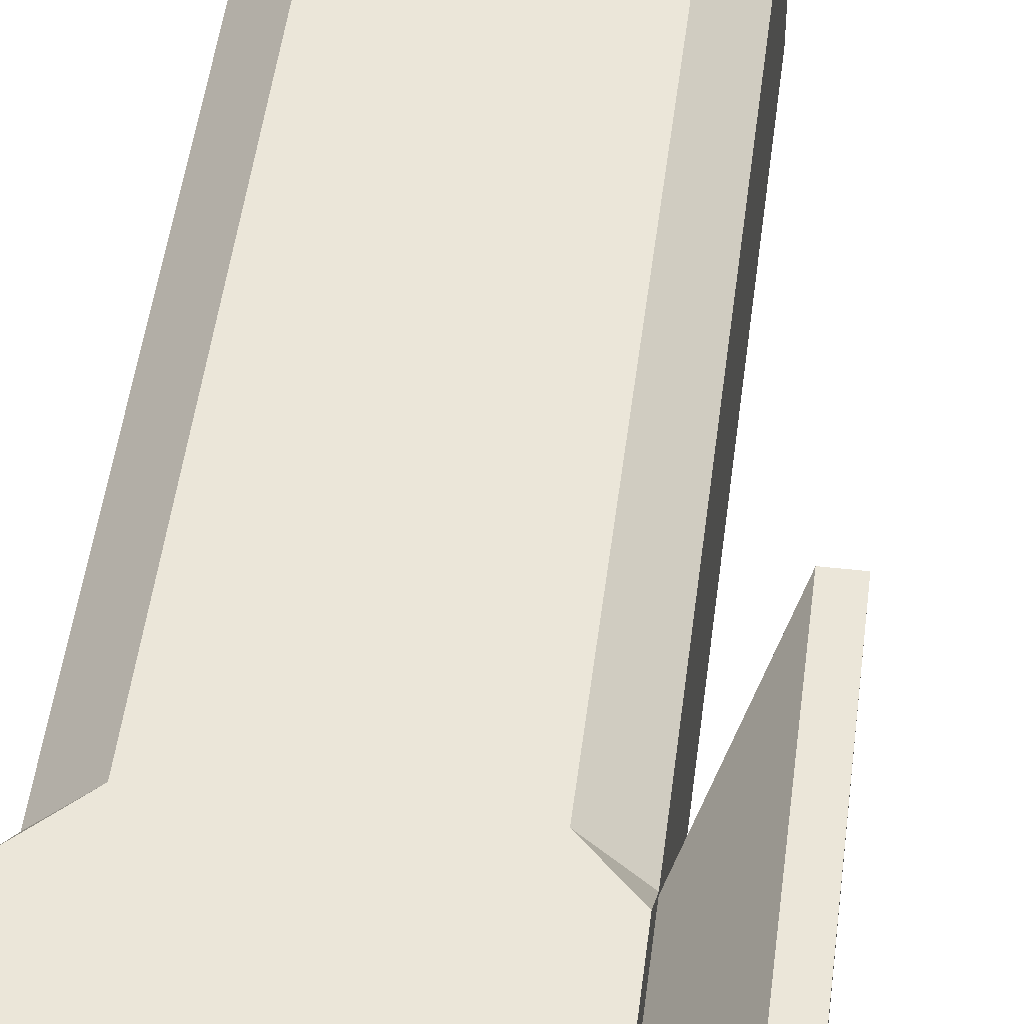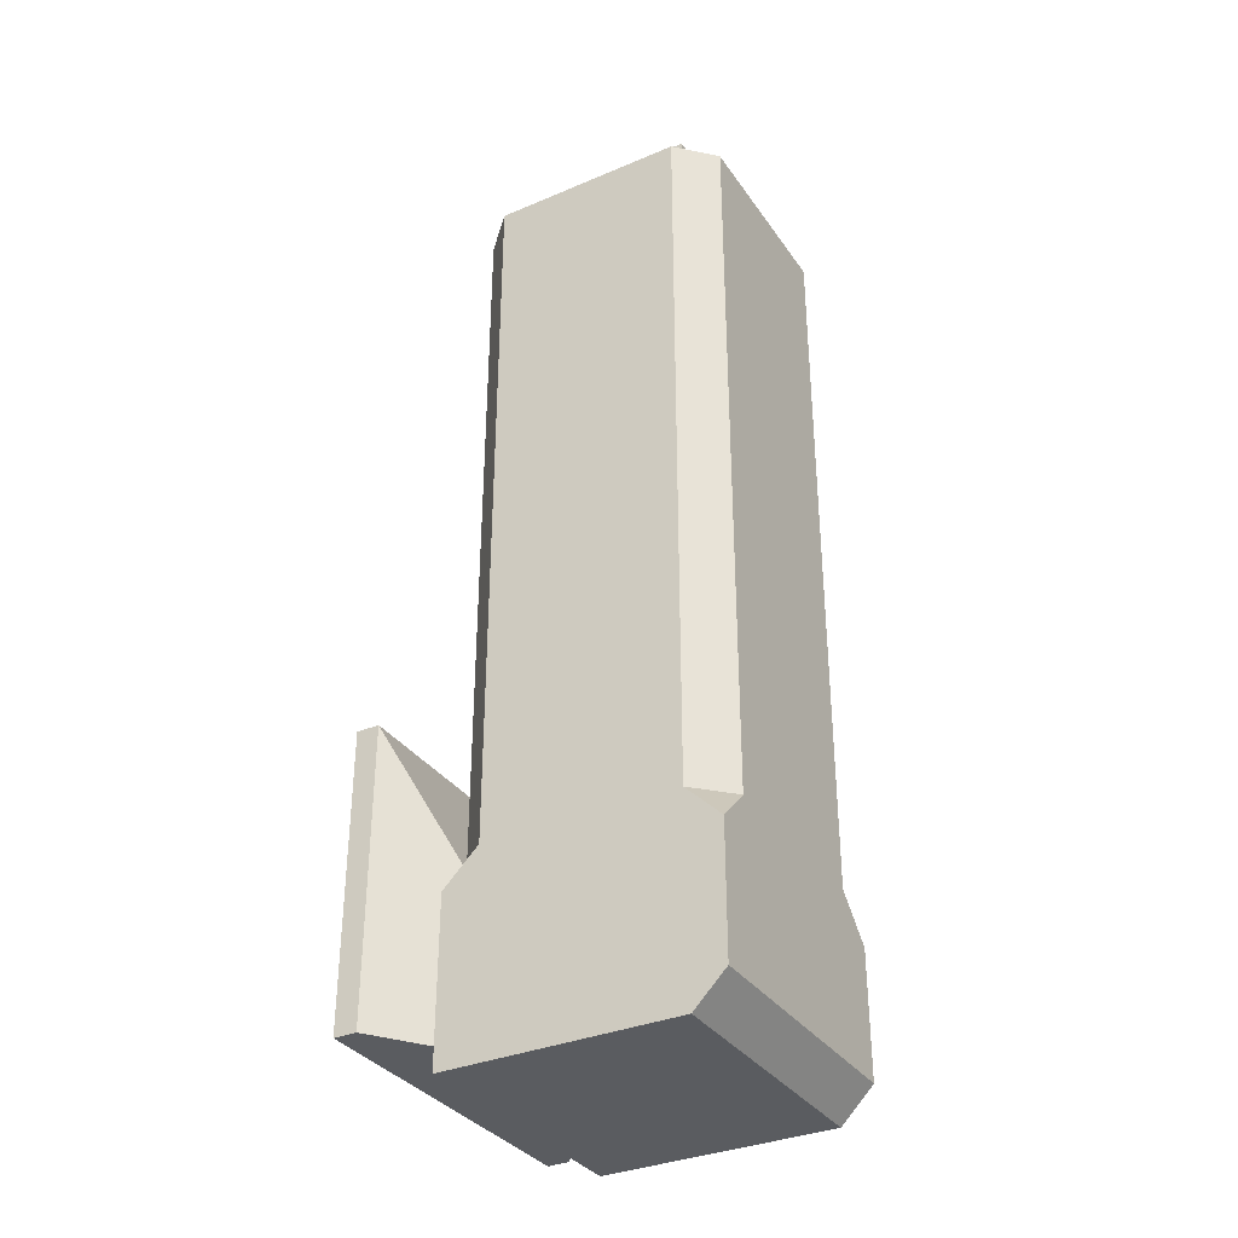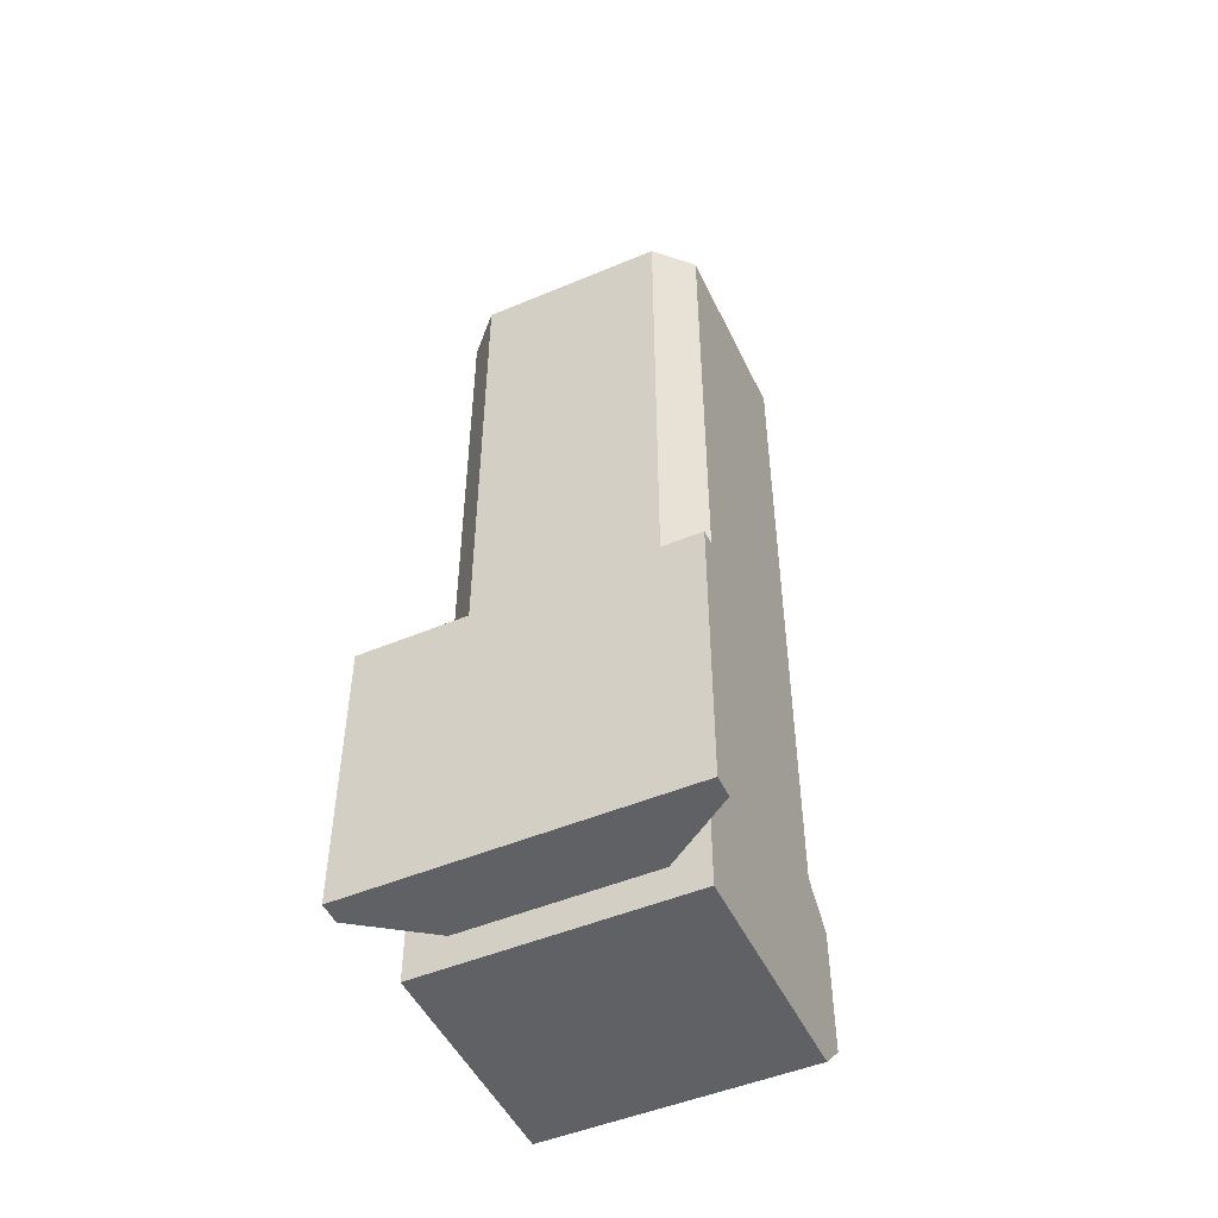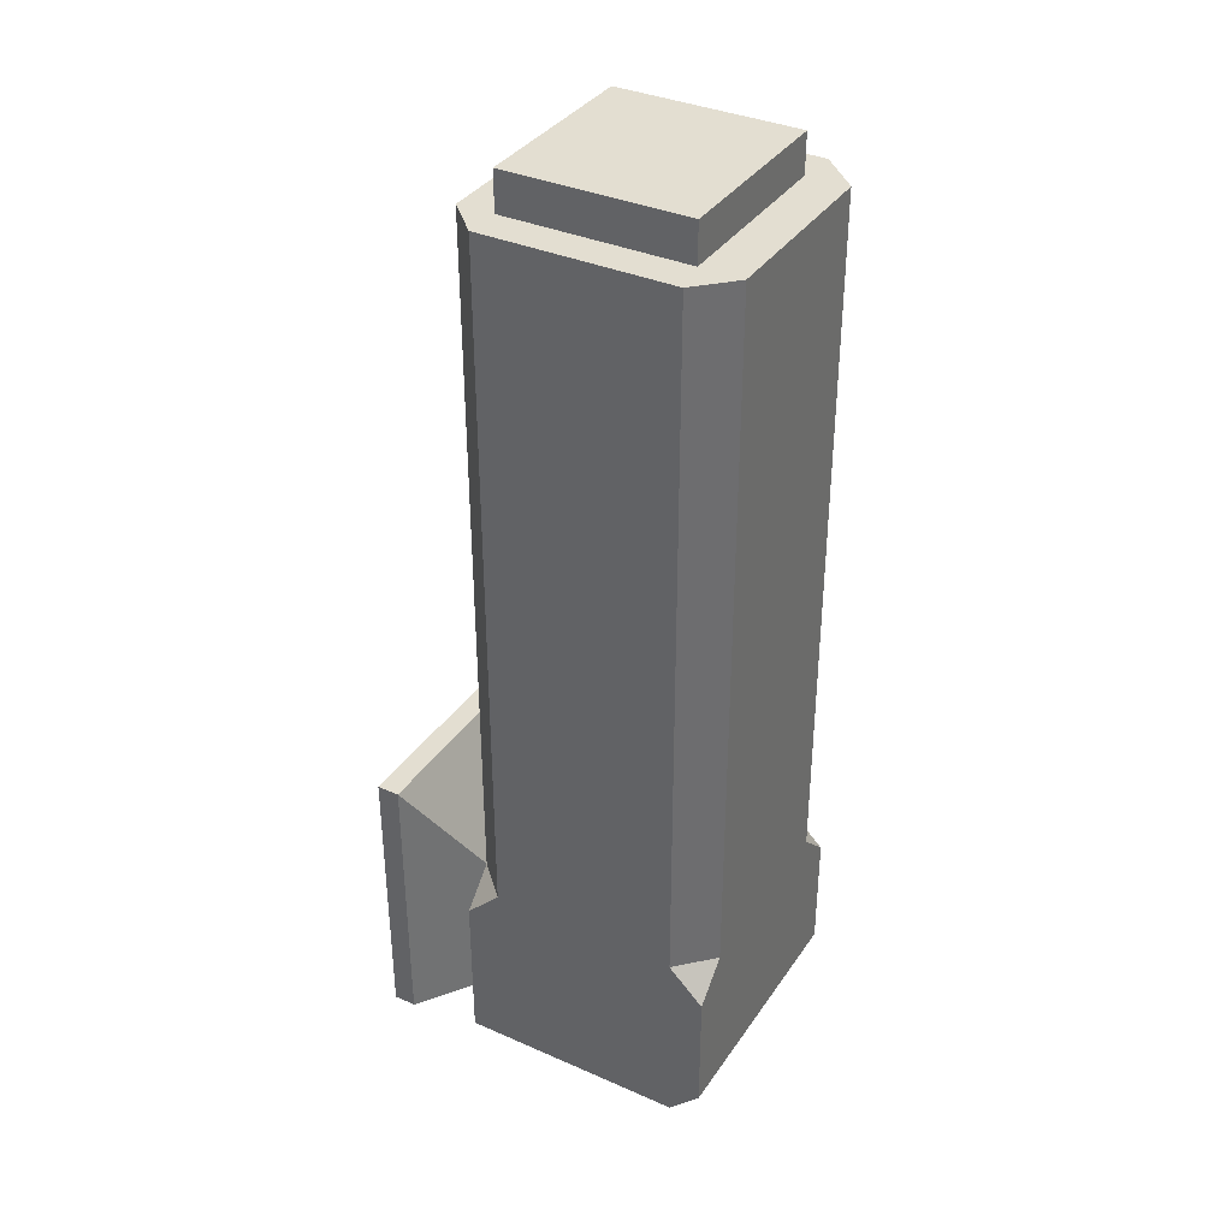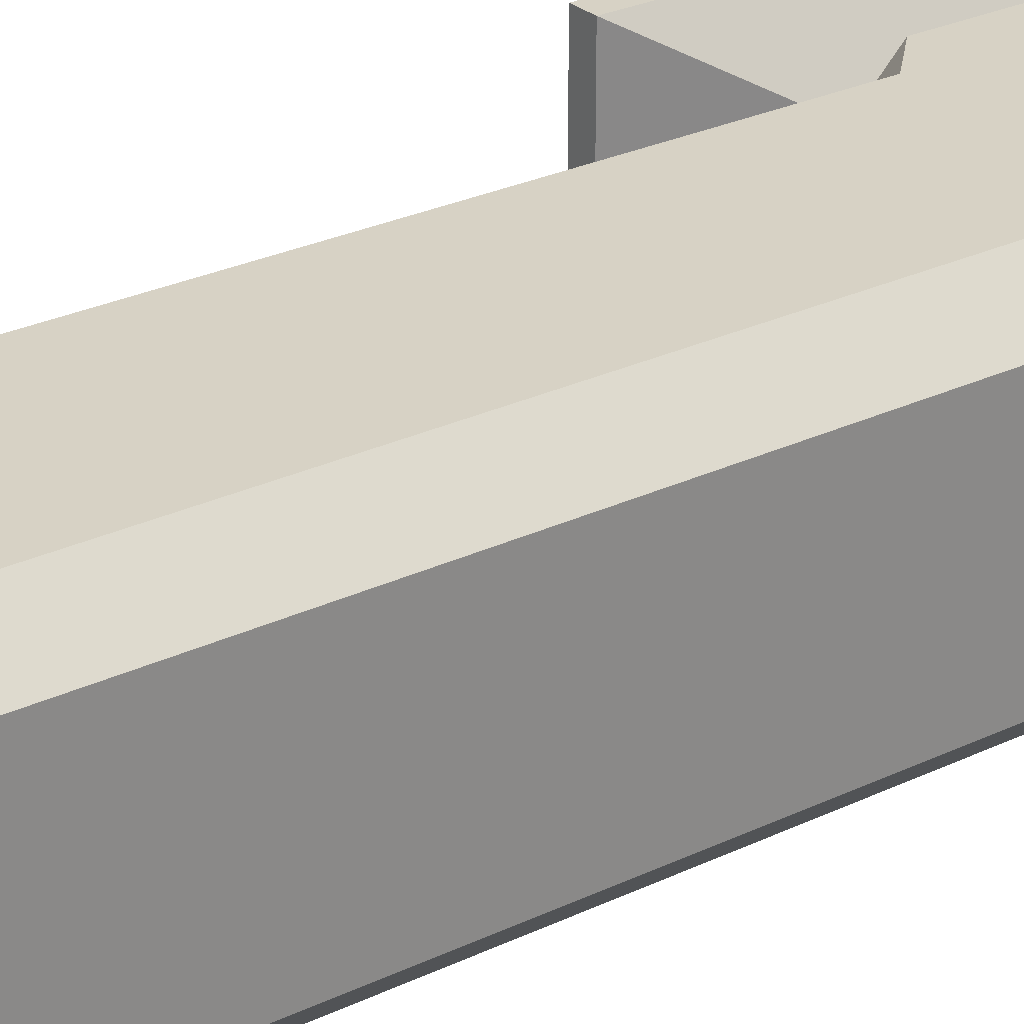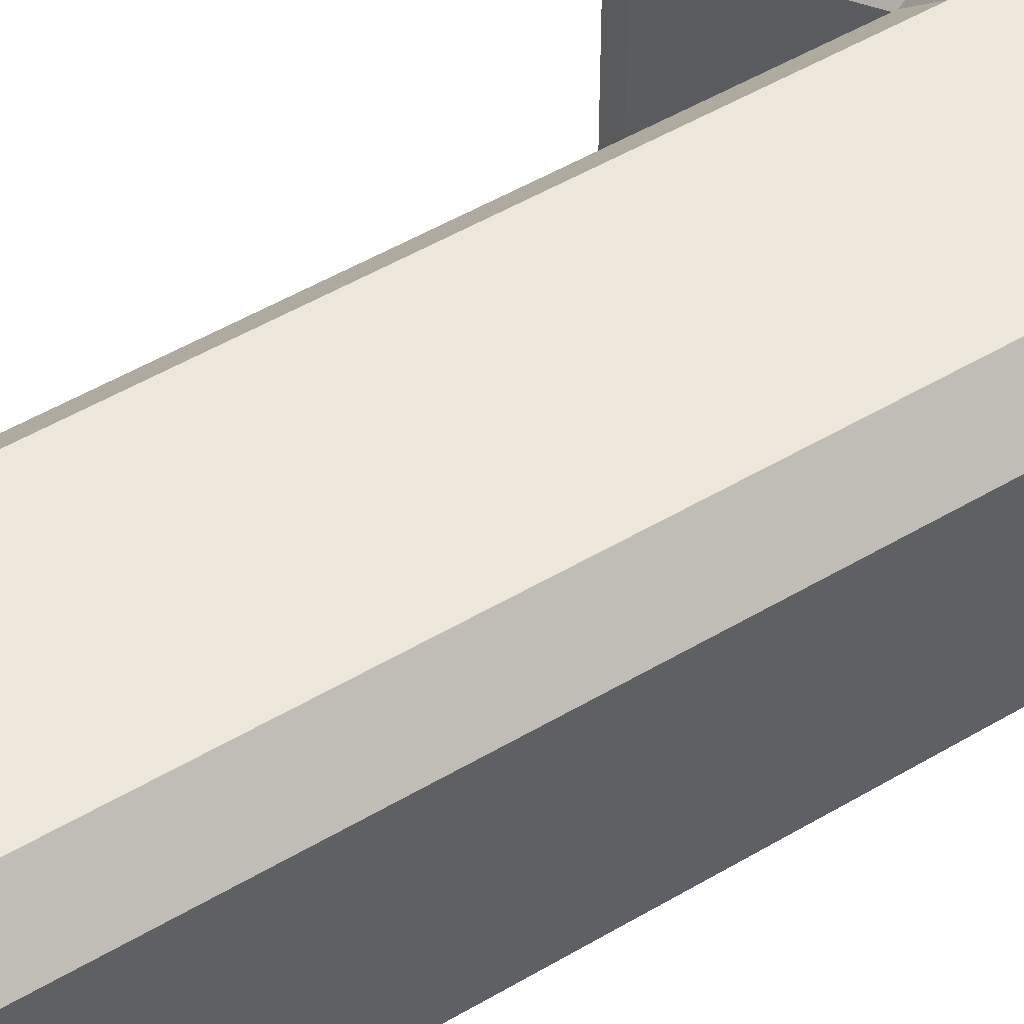
<metadata>
{"format":"obj","ext":"obj","renderer":"f3d","projection":"perspective","resolution":1024,"background":"white","views":[{"elev":48.4,"azim":-172.9,"up":"+Y"},{"elev":-34.2,"azim":29.7,"up":"+Z"},{"elev":-49.3,"azim":-65.1,"up":"+Z"},{"elev":36.2,"azim":29.8,"up":"+Z"},{"elev":27.2,"azim":53.5,"up":"+Y"},{"elev":51.1,"azim":57.2,"up":"+Y"}]}
</metadata>
<code>
o BrazoIzquierdoRobot1
g Cube
v -1 0.8504 -1
v -1 1 -1
v -1 1 -0.8768
v -1 0.8504 -0.8768
v 0 0.8504 -0.8768
v 0 1 -0.8768
v 0 1 -0.8778
v 0 0.8504 -0.8778
v -1 0.8504 -0.2583
v -1 0.861 -0.2583
v -1 0.861 2.476
v -1 0.8504 2.476
v 0 0.8504 2.476
v 0 0.8514 2.476
v 0 0.8514 -0.2583
v 0 0.8504 -0.2583
v -1 0 -0.8768
v -1 0 -1
v -1 0.1355 -1
v -1 0.1355 -0.8768
v 0 0 -0.8768
v 0 0.1355 -0.8768
v 0 0.1355 -0.8778
v 0 0 -0.8778
v -1 0.1345 2.476
v -1 0.1345 -0.2583
v -1 0.1355 -0.2583
v -1 0.1355 2.476
v 0 0.1345 2.476
v 0 0.1355 2.476
v 0 0.1355 -0.2583
v 0 0.1345 -0.2583
v -1.192 -0.1338 0.2078
v -1.192 -0.1338 -0.8768
v -1.192 1.12 -0.8768
v -1.192 1.12 0.2078
v -1.278 -0.1338 0.2078
v -1.278 -0.1338 -0.8768
v -1.278 1.12 -0.8768
v -1.278 1.12 0.2078
v -0.86 1 -1
v -0.86 1 -0.8768
v -0.86 0 -0.8768
v -0.86 0 -1
v -0.861 1 -0.2583
v -0.86 1 -0.2583
v -0.86 1 2.476
v -0.861 1 2.476
v -0.8655 0 -0.2583
v -0.8655 0 2.476
v -0.86 0 2.476
v -0.86 0 -0.2583
v -0.86 0.8504 -1
v -0.86 0.1355 -1
v -0.1602 1 -1
v -0.1602 1 -0.8768
v -0.1602 0 -0.8768
v -0.1602 0 -1
v -0.1602 1 -0.2583
v -0.1602 1 2.476
v -0.1486 1 -0.2583
v -0.1486 1 2.476
v -0.1602 0 -0.2583
v -0.1602 0 2.476
v -0.1345 0 2.476
v -0.1345 0 -0.2583
v -0.1602 0.8504 2.476
v -0.86 0.8504 2.476
v -0.1222 0.8504 -1
v -0.1222 1 -1
v -0.1602 0.8504 -1
v -0.86 0.1355 2.476
v -0.1602 0.1355 2.476
v -0.1222 0 -1
v -0.1222 0.1355 -1
v -0.1602 0.1355 -1
v -0.1602 0.1355 2.627
v -0.86 0.1355 2.627
v -0.86 0.8504 2.627
v -0.1602 0.8504 2.627
v 0 1 -0.4069
v 0 0 -0.3928
v -1 1 -0.3973
v -1 0 -0.3928
v -1 0.585 -1
v -1 0.585 -0.8768
v 0 0.585 -0.8778
v 0 0.585 -0.8768
v -1 0.585 -0.2583
v -1 0.585 2.476
v -1.278 0.585 -0.8768
v -1.278 0.585 0.2078
v 0 0.585 2.476
v 0 0.585 -0.2583
v -1.192 0.585 -0.8768
v -1.192 0.585 0.2078
v -0.86 0.585 2.476
v -0.86 0.585 -1
v -0.1602 0.585 2.476
v -0.86 0.585 2.627
v -0.1602 0.585 2.627
v -0.1602 0.585 -1
v -0.1222 0.585 -1
v -1 0.3673 -1
v -1 0.3673 -0.8768
v 0 0.3673 -0.8768
v 0 0.3673 -0.8778
v -1 0.3673 -0.2583
v -1 0.3673 2.476
v -1.278 0.2327 -0.8768
v -1.278 0.2327 0.2078
v 0 0.3673 2.476
v 0 0.3673 -0.2583
v -1.192 0.2327 -0.8768
v -1.192 0.2327 0.2078
v -0.86 0.3673 2.476
v -0.86 0.3673 -1
v -0.1602 0.3673 2.476
v -0.86 0.3673 2.627
v -0.1602 0.3673 2.627
v -0.1222 0.3673 -1
v -0.1602 0.3673 -1
f 5 6 81
f 16 5 81
f 81 15 16
f 81 6 56
f 59 81 56
f 59 61 81
f 81 61 15
f 31 82 22
f 31 32 82
f 82 21 22
f 82 66 63
f 57 82 63
f 57 21 82
f 32 66 82
f 9 10 83
f 83 4 9
f 83 3 4
f 42 3 83
f 46 42 83
f 45 46 83
f 10 45 83
f 20 17 84
f 84 26 27
f 20 84 27
f 84 52 49
f 84 43 52
f 84 17 43
f 84 49 26
f 24 21 57
f 74 24 57
f 57 58 74
f 70 55 56
f 56 7 70
f 56 6 7
f 2 1 4
f 4 3 2
f 7 6 5
f 5 8 7
f 10 9 12
f 12 11 10
f 15 14 13
f 13 16 15
f 19 18 17
f 17 20 19
f 24 23 22
f 22 21 24
f 27 26 25
f 25 28 27
f 32 31 30
f 30 29 32
f 34 20 27
f 27 33 34
f 36 9 4
f 4 35 36
f 38 34 33
f 33 37 38
f 40 36 35
f 35 39 40
f 42 41 2
f 2 3 42
f 43 17 18
f 18 44 43
f 47 46 45
f 45 48 47
f 51 50 49
f 49 52 51
f 2 41 53
f 53 1 2
f 19 54 44
f 44 18 19
f 56 55 41
f 41 42 56
f 57 43 44
f 44 58 57
f 59 56 42
f 42 46 59
f 60 59 46
f 46 47 60
f 62 61 59
f 59 60 62
f 57 63 52
f 52 43 57
f 64 51 52
f 52 63 64
f 65 64 63
f 63 66 65
f 47 68 67
f 67 60 47
f 71 55 70
f 70 69 71
f 53 41 55
f 55 71 53
f 72 51 64
f 64 73 72
f 76 75 74
f 74 58 76
f 54 76 58
f 58 44 54
f 78 72 73
f 73 77 78
f 80 67 68
f 68 79 80
f 75 23 24
f 24 74 75
f 70 7 8
f 8 69 70
f 1 85 86
f 86 4 1
f 87 8 5
f 5 88 87
f 9 89 90
f 90 12 9
f 39 91 92
f 92 40 39
f 16 13 93
f 93 94 16
f 88 5 16
f 16 94 88
f 86 95 35
f 35 4 86
f 9 36 96
f 96 89 9
f 91 39 35
f 35 95 91
f 40 92 96
f 96 36 40
f 12 90 97
f 97 68 12
f 1 53 98
f 98 85 1
f 67 99 93
f 93 13 67
f 79 100 101
f 101 80 79
f 71 69 103
f 103 102 71
f 53 71 102
f 102 98 53
f 67 80 101
f 101 99 67
f 68 97 100
f 100 79 68
f 69 8 87
f 87 103 69
f 19 20 105
f 105 104 19
f 104 105 86
f 86 85 104
f 22 23 107
f 107 106 22
f 107 87 88
f 88 106 107
f 27 28 109
f 109 108 27
f 108 109 90
f 90 89 108
f 110 38 37
f 37 111 110
f 91 110 111
f 111 92 91
f 30 31 113
f 113 112 30
f 106 113 31
f 31 22 106
f 88 94 113
f 113 106 88
f 114 105 20
f 20 34 114
f 95 86 105
f 105 114 95
f 108 89 96
f 96 115 108
f 33 27 108
f 108 115 33
f 110 91 95
f 95 114 110
f 38 110 114
f 114 34 38
f 111 37 33
f 33 115 111
f 92 111 115
f 115 96 92
f 109 28 72
f 72 116 109
f 90 109 116
f 116 97 90
f 104 117 54
f 54 19 104
f 104 85 98
f 98 117 104
f 118 73 30
f 30 112 118
f 119 78 77
f 77 120 119
f 100 119 120
f 120 101 100
f 122 121 75
f 75 76 122
f 102 103 121
f 121 122 102
f 117 122 76
f 76 54 117
f 98 102 122
f 122 117 98
f 118 120 77
f 77 73 118
f 99 101 120
f 120 118 99
f 116 72 78
f 78 119 116
f 97 116 119
f 119 100 97
f 107 121 103
f 103 87 107
f 23 75 121
f 121 107 23
f 67 13 14
f 14 62 67
f 62 60 67
f 73 64 65
f 73 65 29
f 73 29 30
f 48 68 47
f 11 12 68
f 48 11 68
f 50 51 72
f 72 25 50
f 72 28 25
f 62 14 15
f 15 61 62
f 66 32 29
f 29 65 66
f 45 10 11
f 11 48 45
f 50 25 26
f 26 49 50
f 112 113 94
f 94 93 112
f 99 118 112
f 112 93 99

</code>
